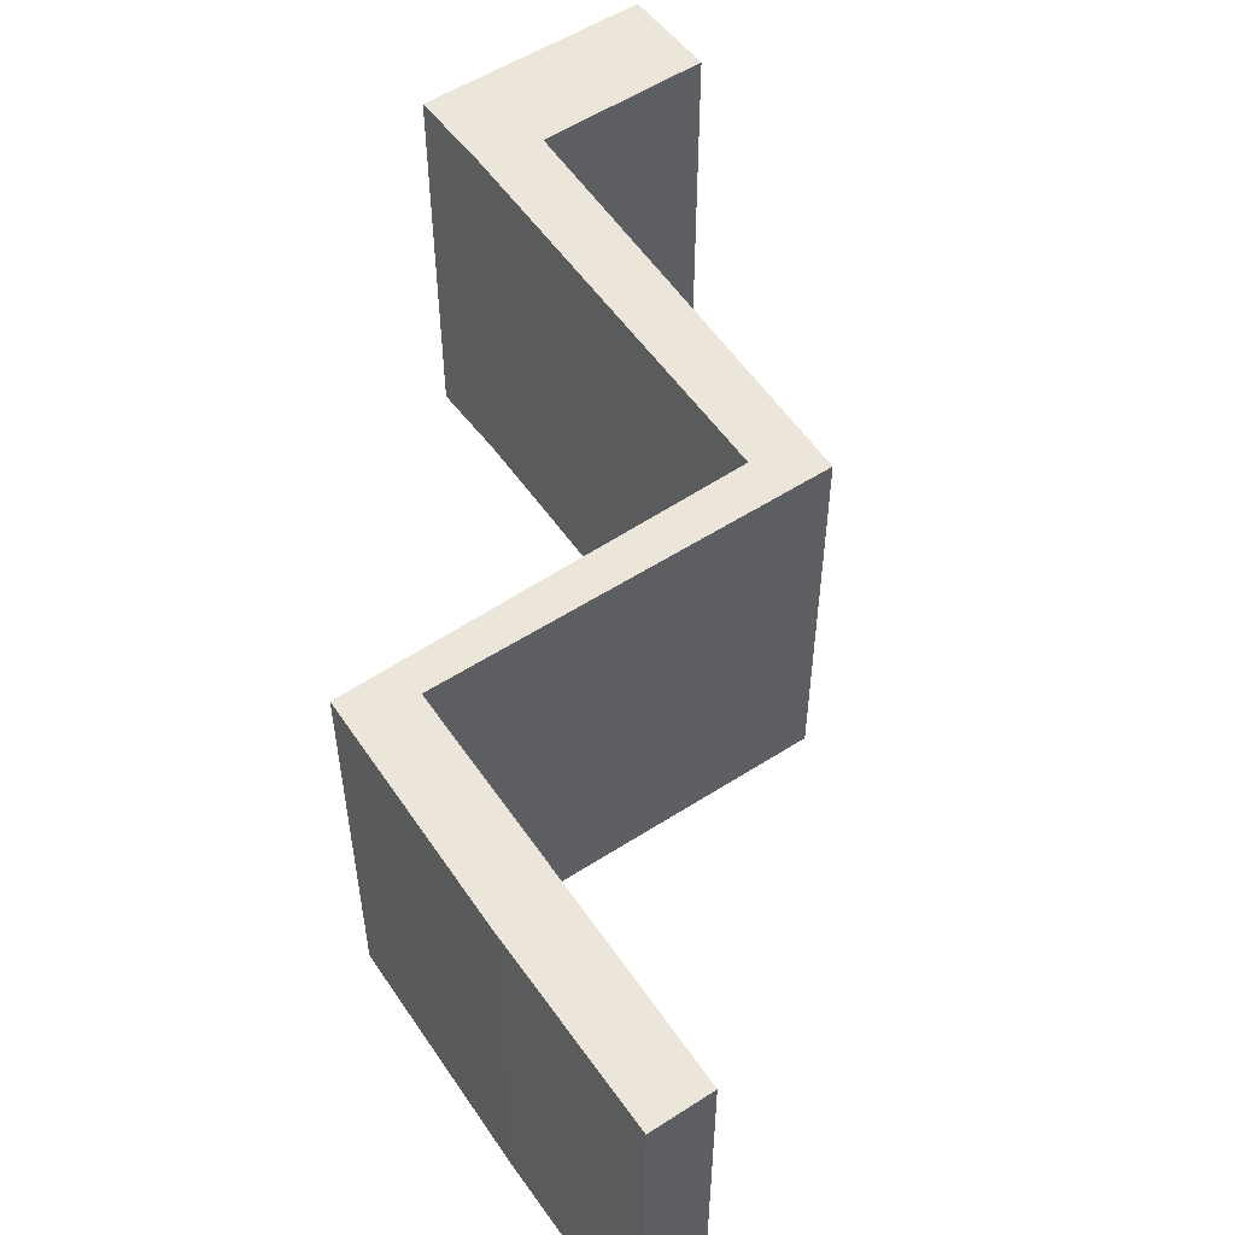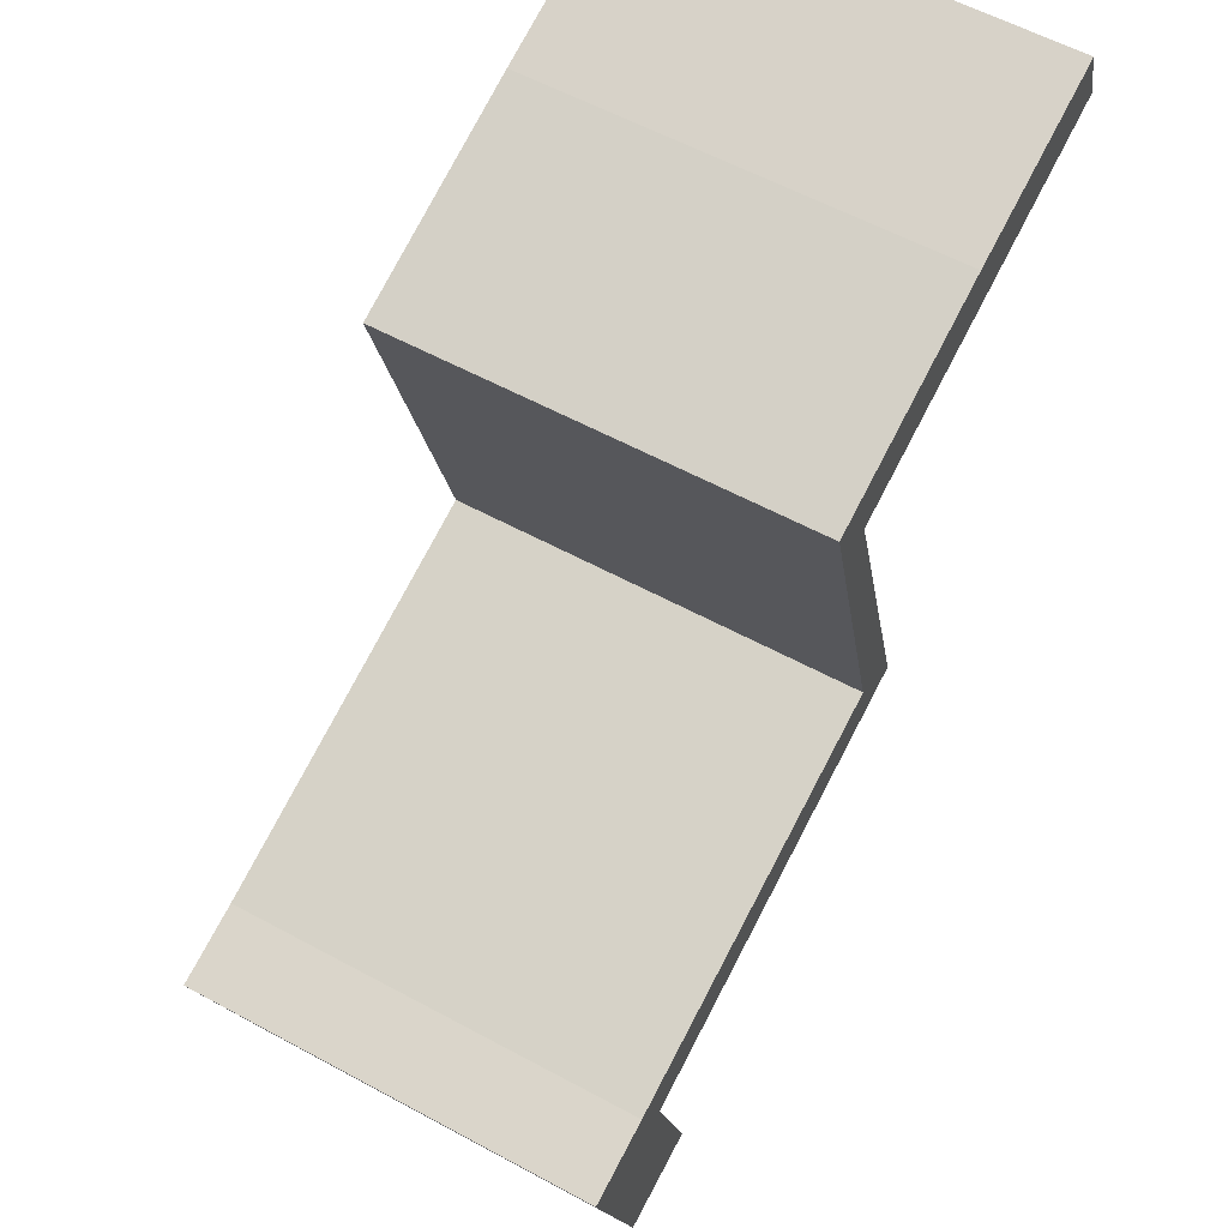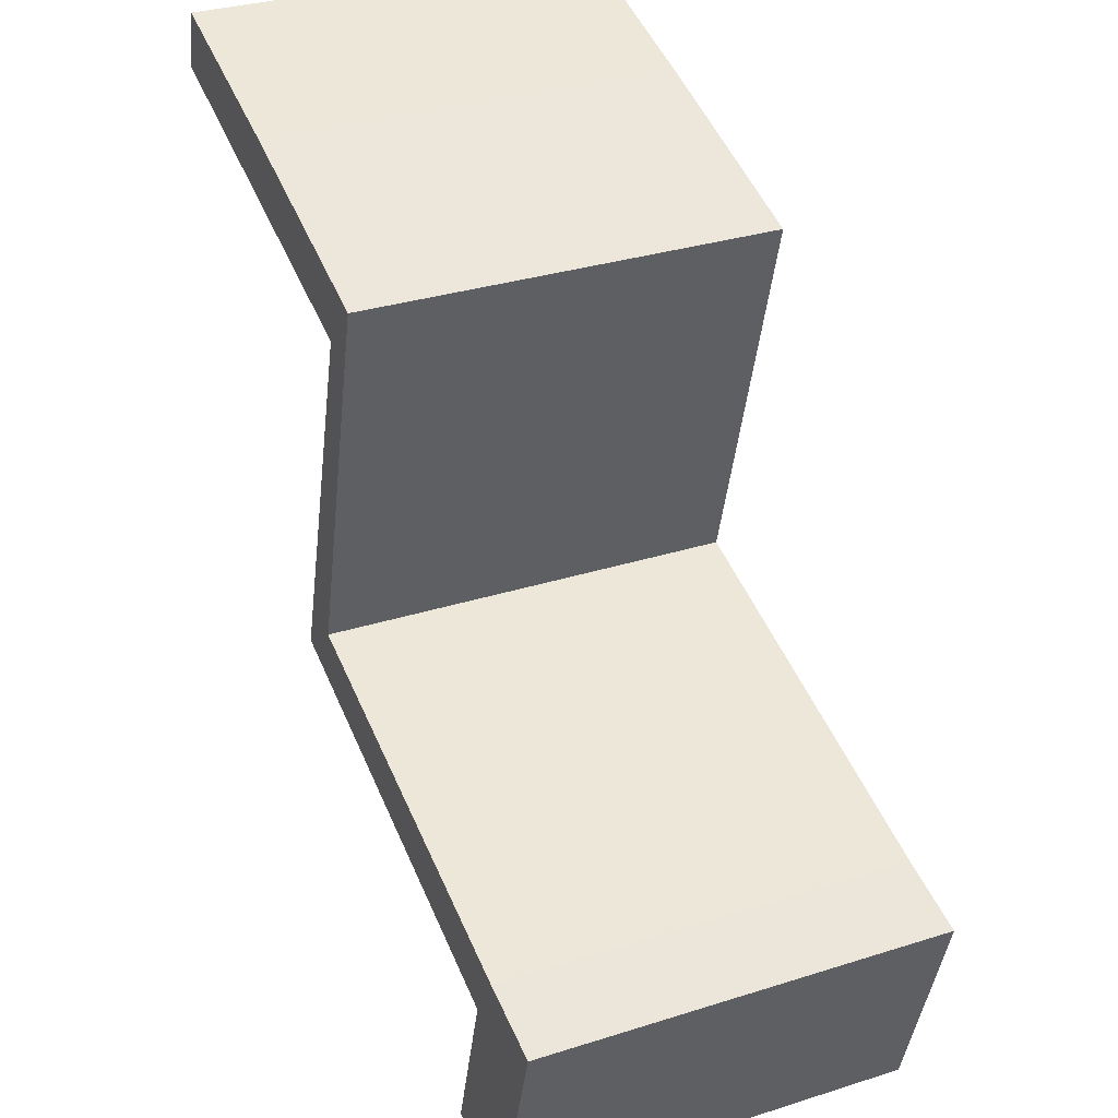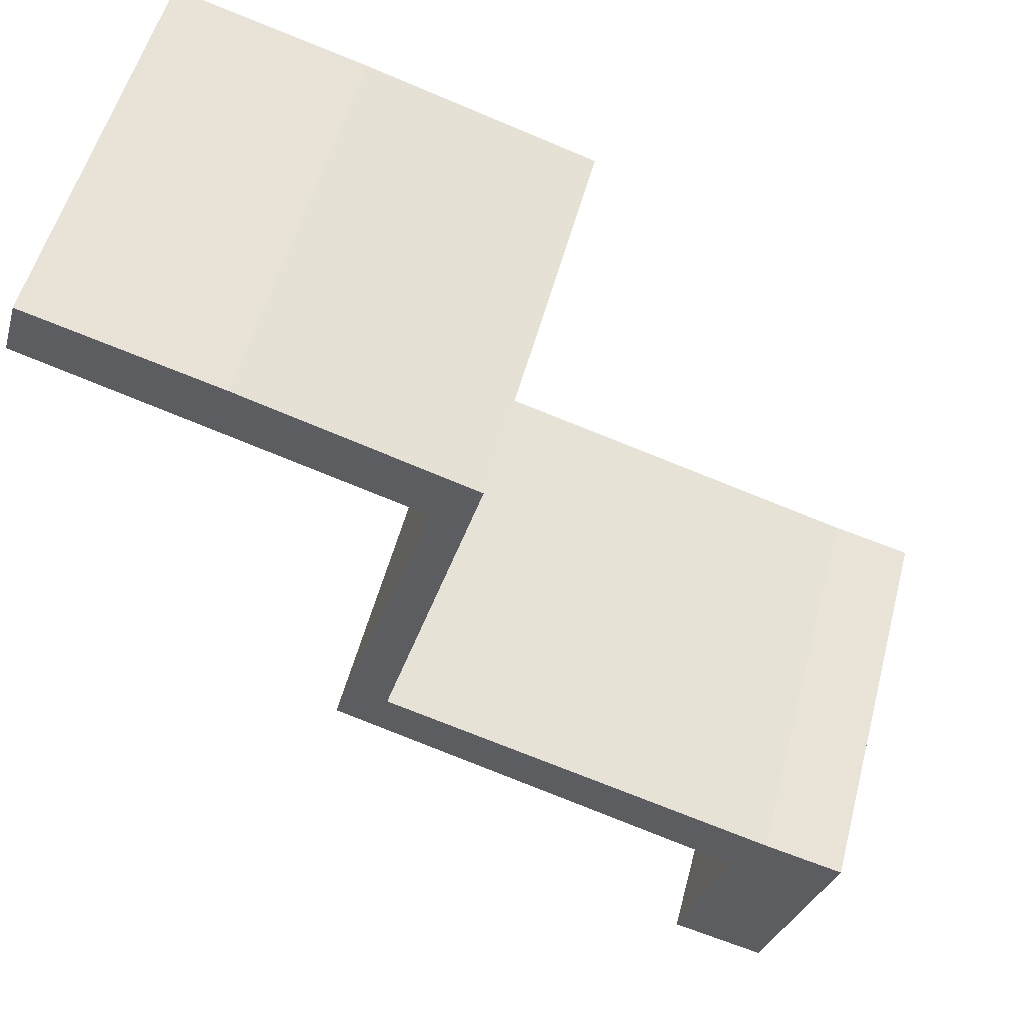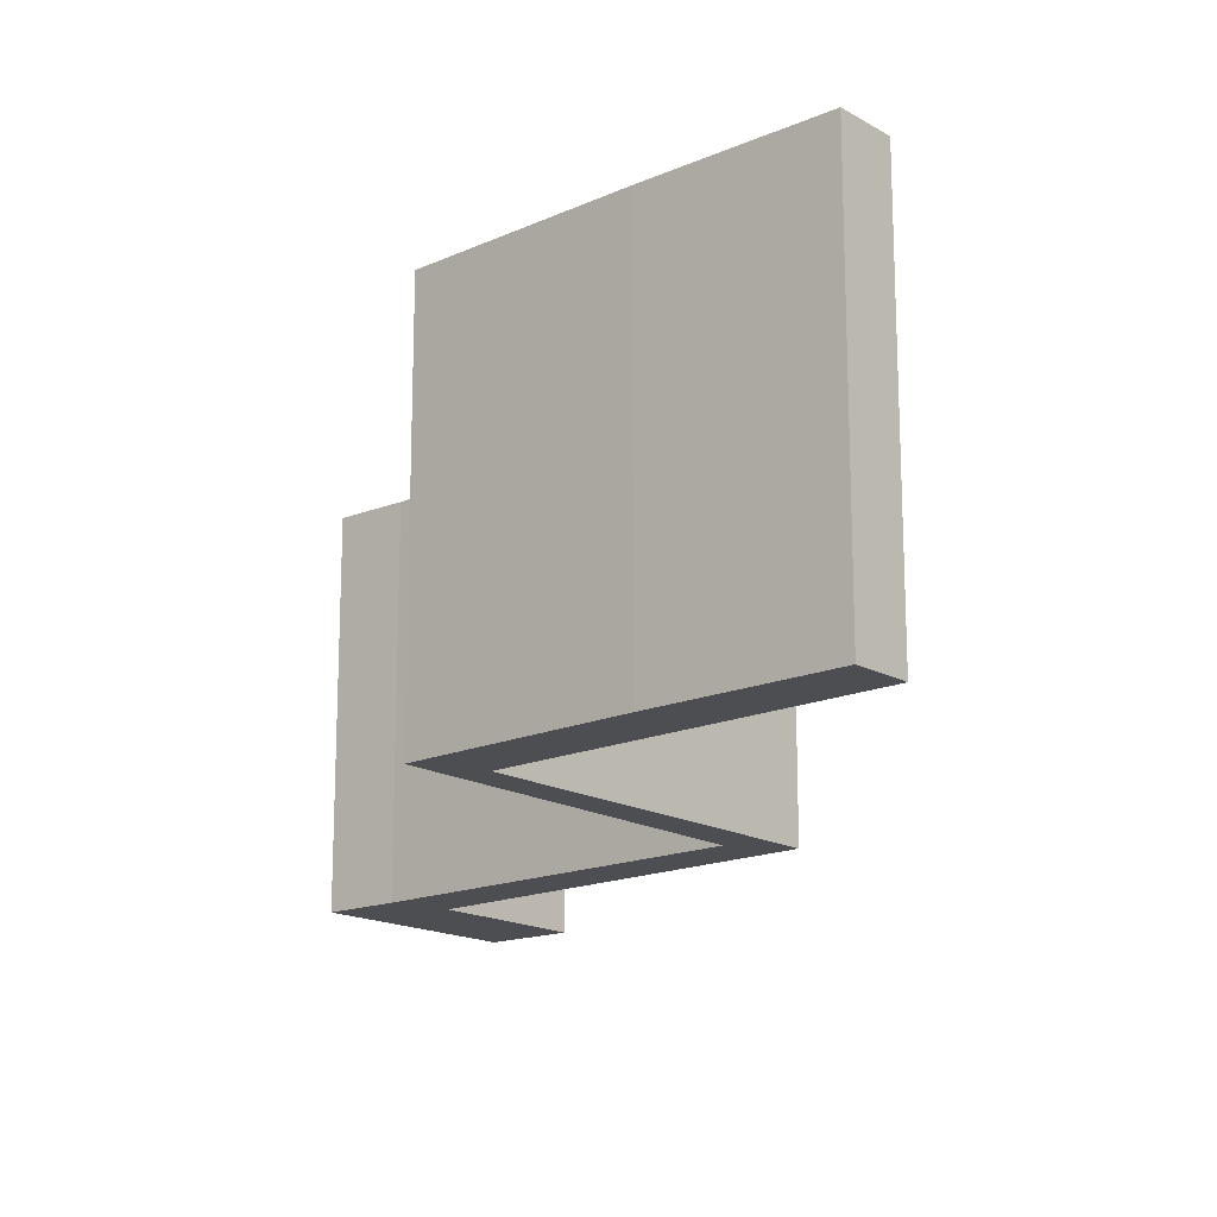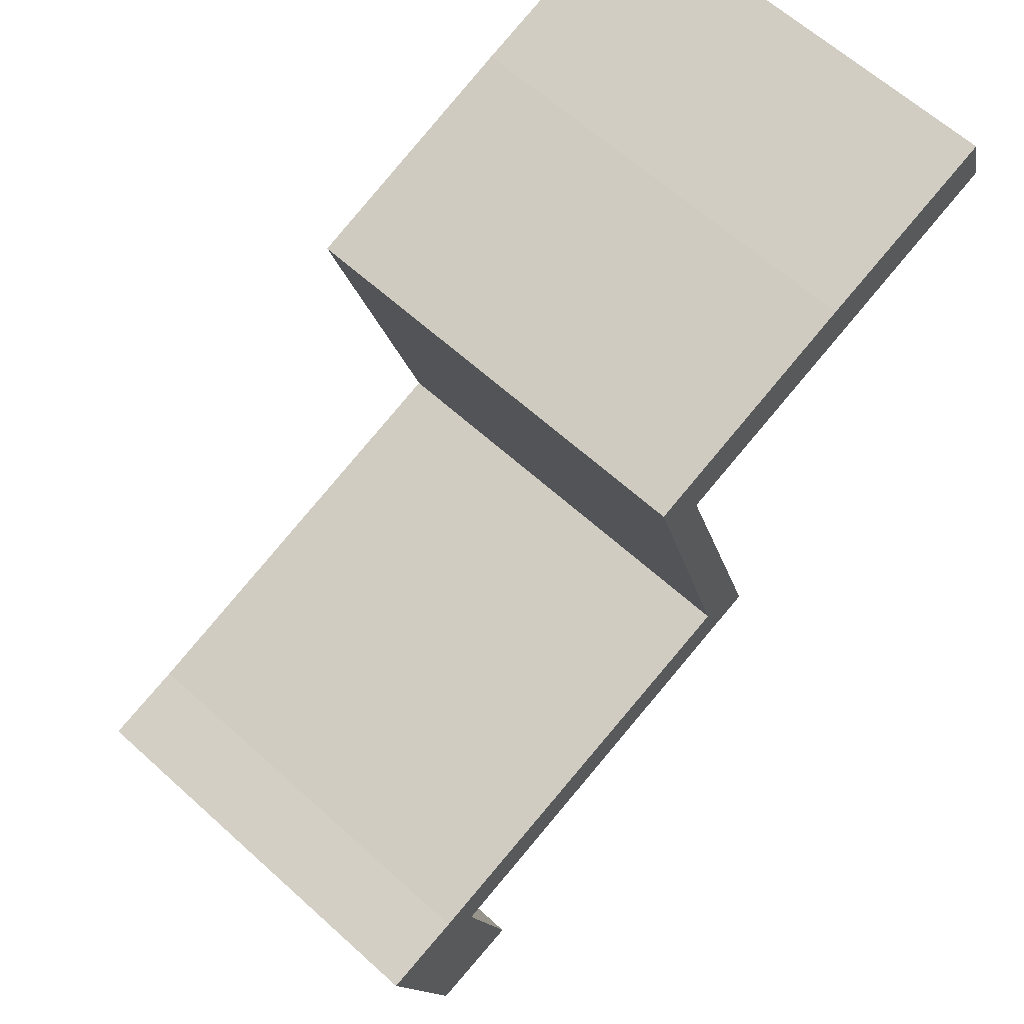
<metadata>
{"format":"obj","ext":"obj","renderer":"f3d","projection":"perspective","resolution":1024,"background":"white","views":[{"elev":55.1,"azim":39.5,"up":"+Y"},{"elev":59.0,"azim":-60.9,"up":"+Z"},{"elev":32.1,"azim":-113.9,"up":"+Z"},{"elev":54.0,"azim":-165.3,"up":"+Z"},{"elev":-16.7,"azim":24.9,"up":"+Y"},{"elev":63.5,"azim":-47.6,"up":"+Z"}]}
</metadata>
<code>
v  12 6.16 8.804
v  8.942 6.16 8.874
v  11.75 6.16 9.677
v  6.311 6.16 7.081
v  5.571 6.16 7.827
v  7.129 6.16 2.037
v  7.962 6.16 1.433
v  1.68 6.16 -0.519
v  1.188 6.16 0.298
v  0 6.16 3.772e-16
v  2.391 6.16 -3.002
v  0.997 6.16 -3.339
v  11.75 -5.925e-16 9.677
v  12 -5.391e-16 8.804
v  6.311 -4.336e-16 7.081
v  7.962 -8.775e-17 1.433
v  1.68 3.178e-17 -0.519
v  2.391 1.838e-16 -3.002
v  0.997 2.045e-16 -3.339
v  0 0 0
v  7.129 -1.247e-16 2.037
v  5.571 -4.793e-16 7.827
v  1.188 -1.825e-17 0.298
v  8.942 -5.434e-16 8.874
g defaultobject
f 1 2 3
f 2 1 4
f 2 4 5
f 5 4 6
f 6 4 7
f 6 7 8
f 6 8 9
f 9 8 10
f 10 8 11
f 10 11 12
f 13 1 3
f 1 13 14
f 15 7 4
f 7 15 16
f 17 11 8
f 11 17 18
f 14 4 1
f 4 14 15
f 16 8 7
f 8 16 17
f 18 12 11
f 12 18 19
f 19 10 12
f 10 19 20
f 21 5 6
f 5 21 22
f 20 9 10
f 9 20 23
f 23 6 9
f 6 23 21
f 24 3 2
f 3 24 13
f 22 2 5
f 2 22 24
f 18 20 19
f 20 18 17
f 20 17 23
f 23 17 16
f 23 16 21
f 21 16 22
f 22 16 15
f 22 15 14
f 22 14 24
f 24 14 13

</code>
